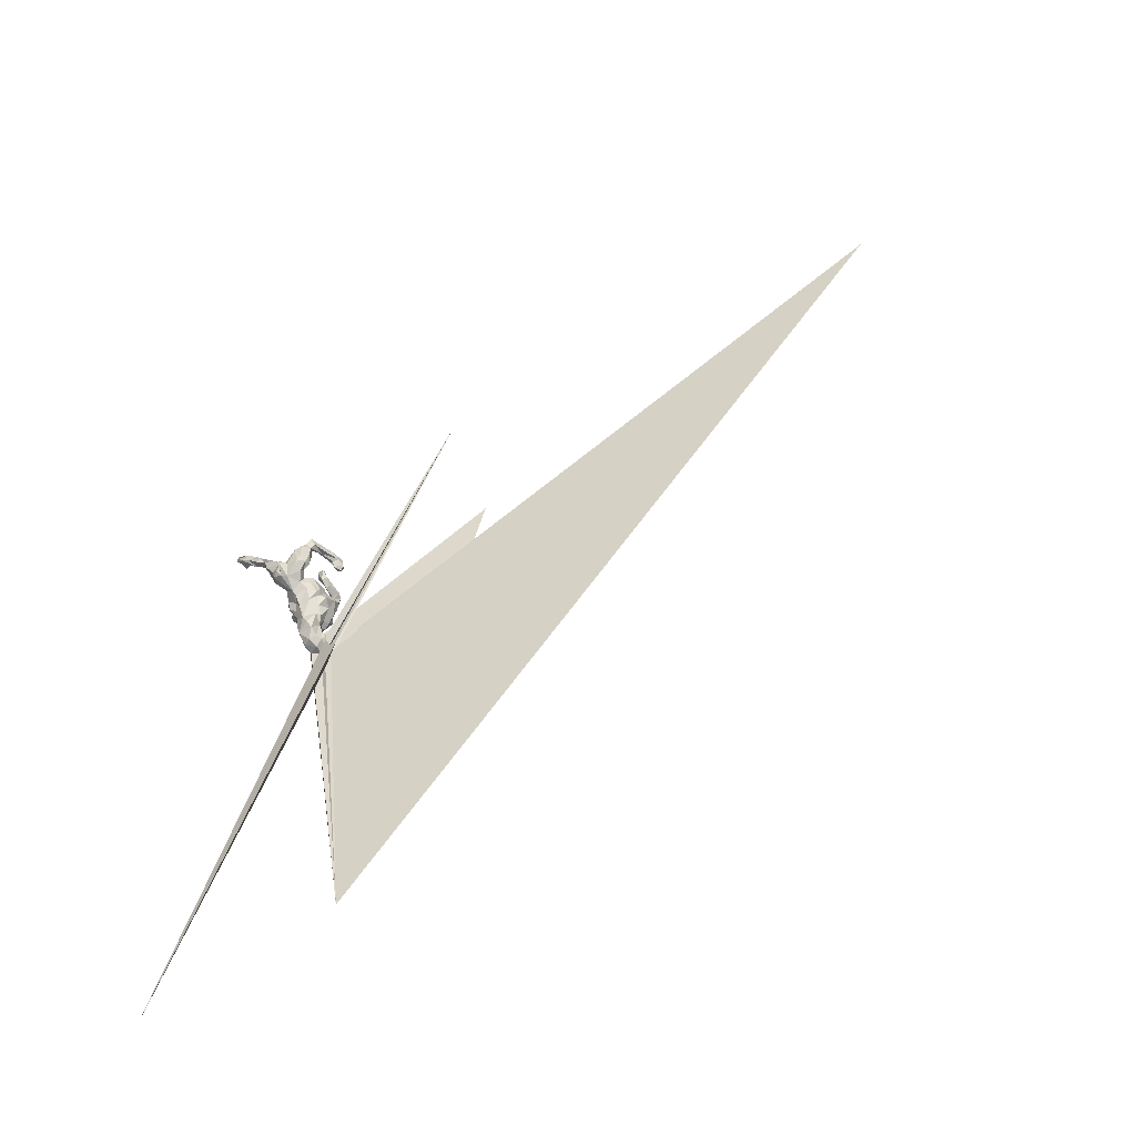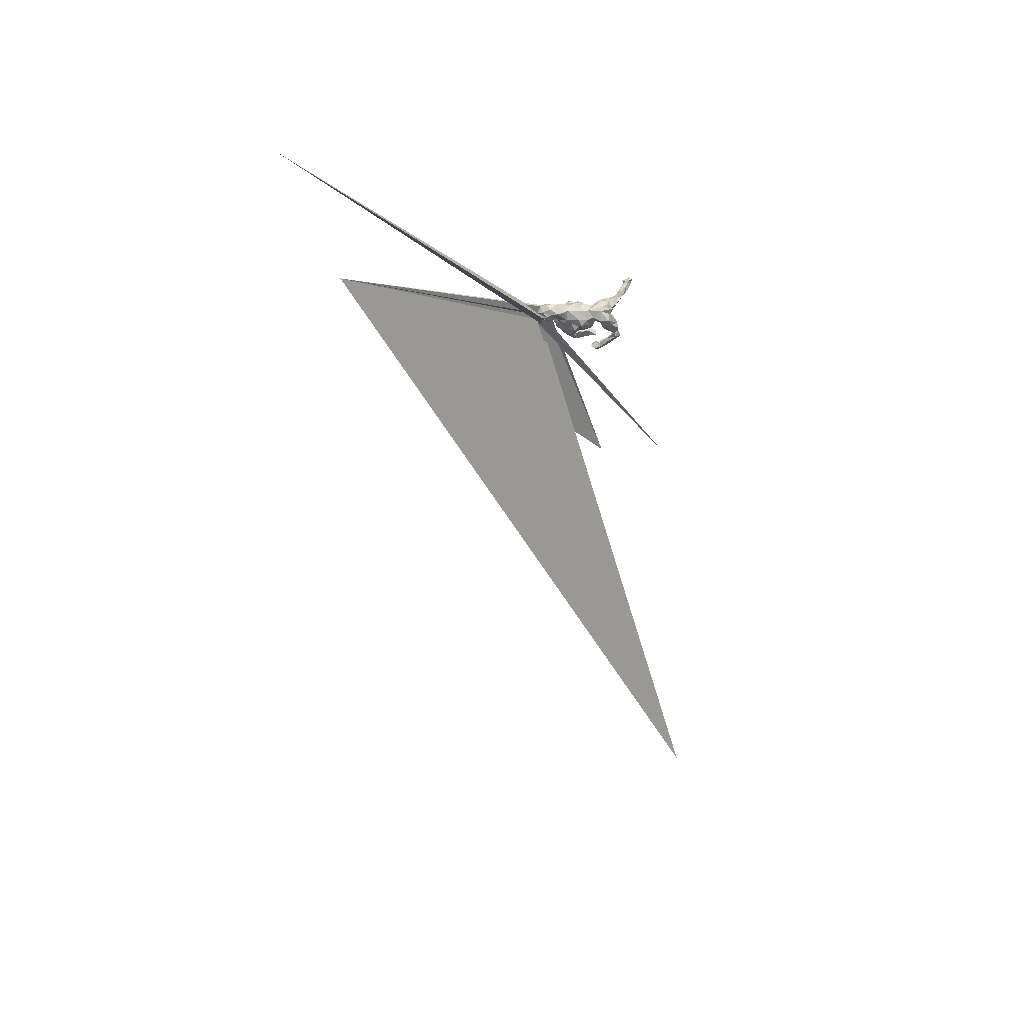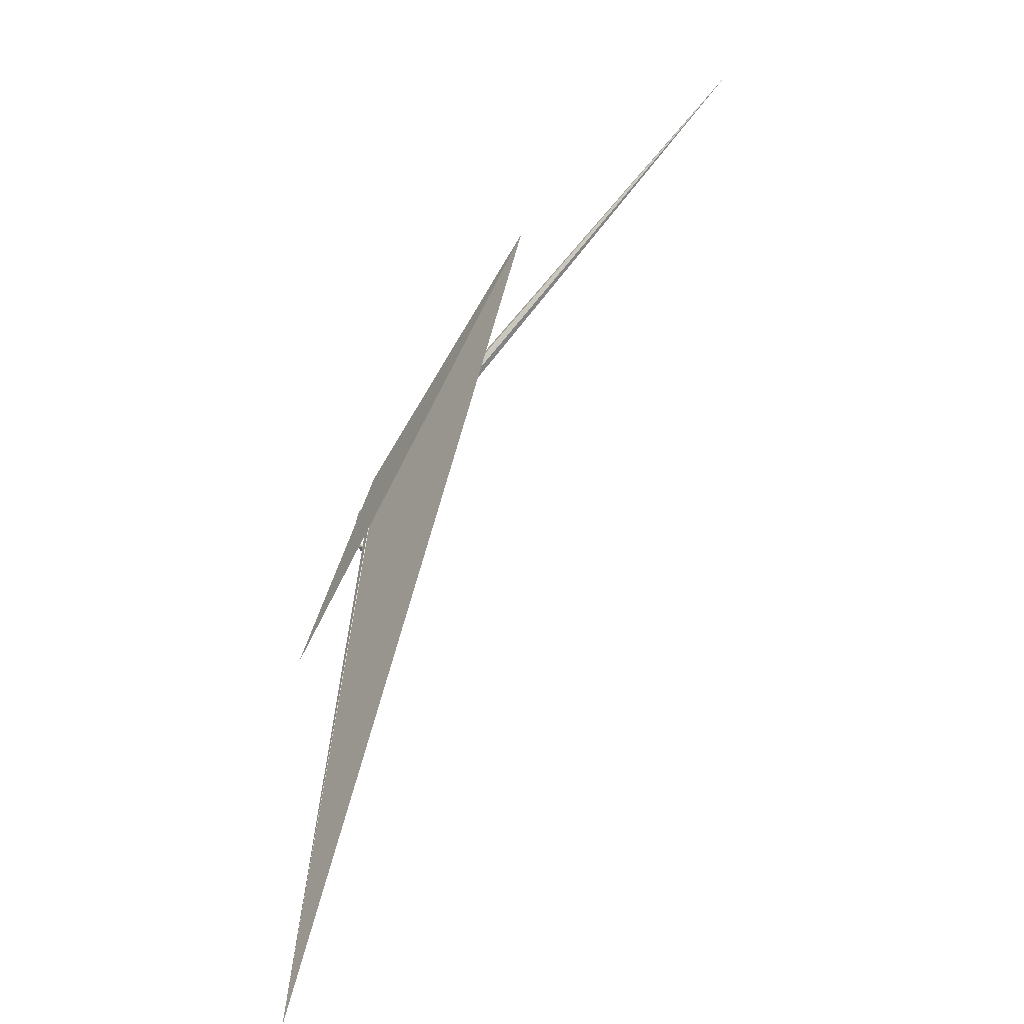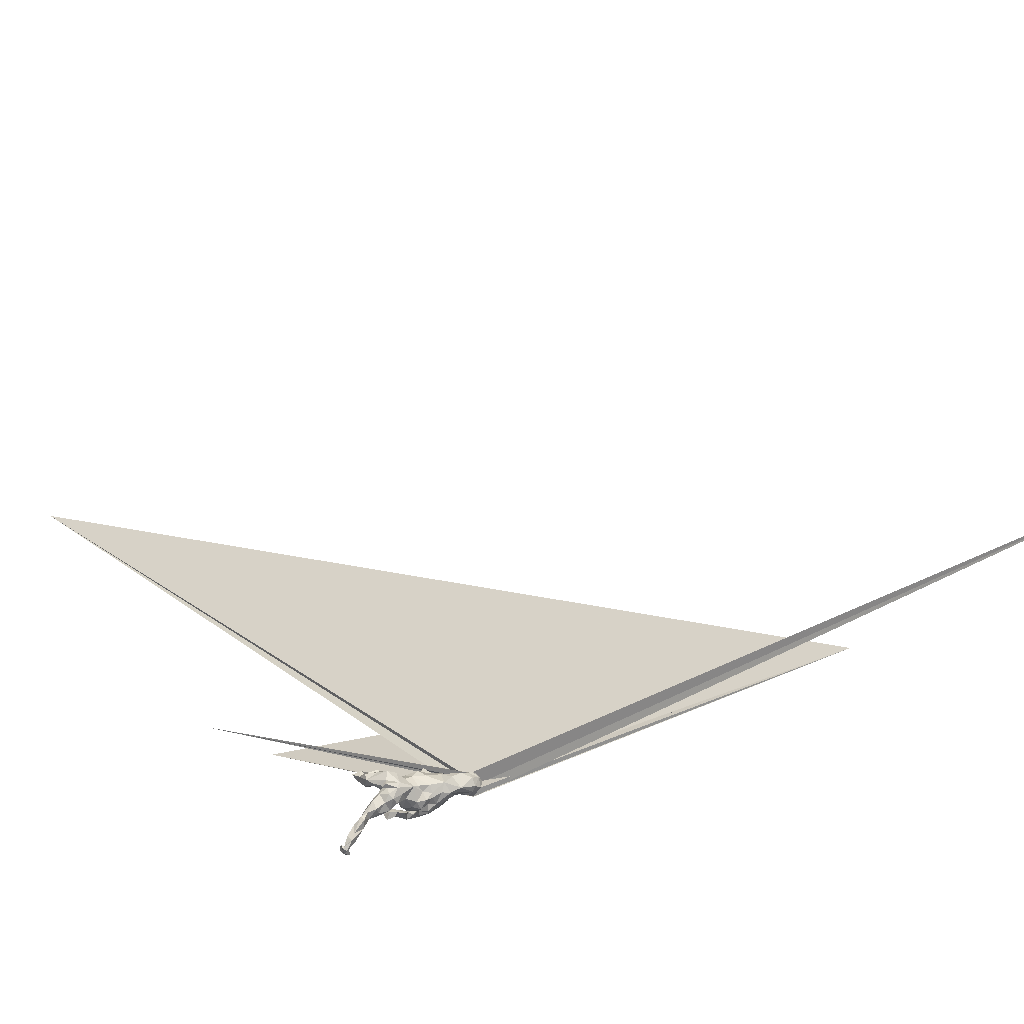
<metadata>
{"format":"obj","ext":"obj","renderer":"f3d","projection":"perspective","resolution":1024,"background":"white","views":[{"elev":56.7,"azim":-115.6,"up":"+Z"},{"elev":20.1,"azim":-24.2,"up":"+Y"},{"elev":-53.0,"azim":-95.7,"up":"+Y"},{"elev":31.9,"azim":159.5,"up":"+Z"}]}
</metadata>
<code>
v 0.7915 0.3815 -0.1584
v 0.7819 0.351 -0.1955
v 0.7998 0.2899 -0.2476
v 0.7808 0.3781 -0.2329
v 0.767 0.3574 -0.1512
v 0.7203 0.3013 -0.08898
v 0.7881 0.3023 -0.1798
v 0.7261 0.2892 -0.1345
v 0.7212 0.3459 -0.2099
v 0.7587 0.4067 -0.1827
v 0.7524 0.3175 -0.2918
v 0.7162 0.2809 -0.2327
v 0.7111 0.338 -0.2902
v 0.6548 0.3183 -0.06071
v 0.6272 0.2343 -0.02671
v 0.6753 0.3026 -0.1465
v 0.6585 0.344 -0.1489
v 0.5569 0.2032 -0.02808
v 0.6993 0.3728 -0.09696
v 0.5533 0.2818 -0.06412
v 0.5336 0.2678 0.03252
v 0.5579 0.2247 0.03836
v 0.4782 -0.2842 0.1498
v 0.4014 0.2239 0.08576
v 0.4879 0.2088 0.05447
v 0.4746 0.2138 -0.02287
v 0.4487 0.1431 -0.04236
v 0.4709 0.1041 0.02193
v 0.4316 -0.207 0.1673
v 0.3756 -0.2371 0.1662
v 0.4094 0.1432 0.1337
v 0.4051 -0.1118 0.1196
v 0.3915 -0.1496 0.2317
v 0.3136 0.1225 0.2447
v 0.3801 0.2136 0.02063
v 0.3906 -0.2853 0.1712
v 0.3836 0.193 -0.027
v 0.3361 -0.4412 0.004133
v 0.3776 -0.3675 0.03655
v 0.2468 0.1037 0.2206
v 0.3807 -0.2405 0.1036
v 0.3883 0.09352 0.1133
v 0.3379 -0.03373 0.1518
v 0.2855 -0.0981 0.2577
v 0.3962 -0.08623 0.2071
v 0.447 -0.252 0.09634
v 0.3088 0.1939 0.1117
v 0.3345 -0.3299 0.05552
v 0.3946 -0.1411 0.08585
v 0.3186 0.05154 0.08954
v 0.3543 -0.0163 0.1994
v 0.3422 0.06762 -0.01706
v 0.3744 -0.2969 0.04802
v 0.3329 0.1122 0.1655
v 0.2956 0.007554 0.1394
v 0.3493 -0.197 0.09056
v 0.2901 0.05308 0.1751
v 0.2734 0.1312 0.2856
v 0.2619 -0.07825 0.09945
v 0.3456 0.133 -0.05558
v 0.2087 -0.02093 0.3101
v 0.2478 0.05772 0.2663
v 0.2588 0.1709 0.1896
v 0.2816 0.09528 0.2677
v 0.2495 -0.1453 0.09591
v 0.2737 0.05534 0.01371
v 0.2624 0.2043 0.01276
v 0.3021 -0.1912 0.1903
v 0.3148 -0.3826 0.06039
v 0.2904 -0.1999 0.1273
v 0.2122 -0.12 0.2437
v 0.2276 0.2134 0.1518
v 0.3449 -0.3713 -0.03297
v 0.1942 -0.1421 0.1922
v 0.2219 -0.03979 0.09248
v 0.2108 -0.07443 0.1244
v 0.1902 0.2114 0.08398
v 0.2337 0.1462 -0.01354
v 0.257 -0.4585 -0.01017
v 0.2747 -0.3814 -0.04394
v 0.2056 0.05812 0.05752
v 0.3039 -0.454 -0.05824
v 0.1504 0.05904 0.03657
v 0.2567 0.07464 -0.1963
v 0.2519 -0.4033 -0.01745
v 0.1961 0.1522 0.03393
v 0.195 -0.2858 -0.02304
v 0.1675 0.1577 0.2278
v 0.1188 -0.02337 0.2605
v 0.121 0.1731 0.1548
v 0.2621 -0.5049 -0.07655
v 0.2655 -0.001613 -0.1861
v 0.1496 -0.06613 0.1966
v 0.1659 -0.4712 -0.007951
v 0.2568 0.01353 0.05872
v 0.2196 0.0554 -0.1253
v 0.2057 -0.00654 -0.2333
v 0.1717 -0.06117 0.0131
v 0.1755 0.07603 -0.1777
v 0.1948 -0.2225 -0.01532
v 0.09542 -0.04815 0.1517
v 0.2183 -0.0403 -0.1393
v 0.1729 -0.2687 0.03703
v -0.009932 0.1111 0.1619
v 0.1265 0.1055 0.2451
v 0.1234 -0.06278 0.06234
v 0.2032 -0.39 -0.0313
v 0.08335 0.1455 0.06403
v 0.07671 -0.2134 0.03592
v 0.1122 0.04257 -0.09665
v 0.1066 -0.2632 -0.05187
v 0.1339 -0.198 -0.0347
v 0.2052 -0.4162 -0.1198
v 0.07448 -0.1383 0.1075
v 0.1054 0.1084 -0.07253
v 0.1684 -0.4733 -0.08099
v 0.1334 -0.4353 -0.03416
v 0.04253 0.01465 0.196
v 0.1323 0.01281 -0.1534
v 0.07889 -0.1503 0.04551
v 0.09099 -0.2723 0.02316
v 0.1423 -0.02043 -0.1846
v 0.005853 -0.08785 0.1541
v 0.07752 -0.0808 -0.02498
v 0.08811 -0.04442 -0.211
v 0.0769 -0.2243 -0.05961
v 0.1545 -0.004879 -0.2151
v 0.1471 0.0664 -0.1384
v 0.01996 0.1532 -0.04954
v -0.01597 0.1722 0.01739
v 0.1076 -0.004782 -0.04565
v 0.02451 -0.06502 -0.1442
v 0.02638 0.01445 -0.1813
v 0.05923 0.03336 -0.2026
v 0.1412 0.03711 -0.22
v -0.03828 -0.334 -0.1208
v 0.05278 0.0686 -0.1444
v -0.005047 -0.2237 -0.02317
v -0.03342 -0.01845 0.1806
v 0.02548 -0.02751 -0.3316
v -0.01372 -0.202 -0.007051
v 0.01987 -0.2632 -0.02566
v 0.018 -0.288 -0.1452
v 0.01179 -0.03233 -0.2476
v -0.05454 0.1012 0.1505
v 0.05746 -0.08389 -0.3063
v -0.008923 -0.2392 -0.1046
v 0.0185 -0.1654 -0.07723
v -0.09347 0.1256 0.0837
v -0.05242 0.1051 -0.1491
v -0.05217 0.1895 -0.06785
v -0.06695 -0.1414 0.1183
v -0.1043 0.1953 0.03162
v 0.01264 -0.1012 -0.2809
v -0.1185 -0.08405 0.181
v -0.08773 -0.03135 -0.2384
v -0.06218 0.04479 -0.2049
v -0.05878 0.1142 -0.1969
v 0.01036 -0.09216 -0.3352
v -0.03603 -0.326 -0.1806
v -0.1452 -0.1004 0.1444
v -0.0848 -0.33 -0.1566
v -0.1165 -0.1997 -0.05959
v -0.06683 -0.08816 -0.2979
v -0.1703 0.1141 0.1417
v -0.05925 -0.2594 -0.1147
v -0.04148 -0.008165 -0.2715
v -0.1945 -0.2326 0.02039
v -0.08324 -0.1809 0.04047
v -0.1456 0.1823 -0.1417
v -0.1122 -0.2573 -0.06812
v -0.07487 -0.1582 -0.1128
v -0.1219 0.1758 -0.03062
v -0.1562 -0.1826 -0.1315
v -0.1628 0.006242 0.1757
v -0.1476 -0.2447 -0.01124
v -0.0832 -0.05654 -0.1964
v -0.08148 -0.2592 -0.1969
v -0.1223 0.1972 -0.09536
v -0.1374 -0.2224 -0.1244
v -0.1707 -0.1062 -0.1577
v -0.2417 -0.0527 0.1408
v -0.1711 0.1828 0.03338
v -0.09038 -0.009205 -0.3169
v -0.2075 0.1774 -0.05743
v -0.1554 -0.2719 -0.1541
v -0.1386 -0.01758 -0.2902
v -0.1984 -0.152 0.141
v -0.1758 0.1588 0.07541
v -0.174 -0.2747 -0.07578
v -0.2281 0.1236 -0.1519
v -0.2521 -0.2226 -0.06346
v -0.2653 0.1786 0.07009
v -0.3088 0.1382 0.1505
v -0.2679 -0.1403 0.06395
v -0.3901 0.1282 0.1902
v -0.2729 0.05042 -0.211
v -0.1275 0.06168 -0.2508
v -0.3471 -0.03311 0.1219
v -0.319 0.004988 0.1466
v -0.2857 -0.09183 -0.1744
v -0.3413 0.2144 0.06904
v -0.2072 -0.1932 -0.1343
v -0.2 -0.0407 -0.2463
v -0.3038 -0.1771 -0.02003
v -0.3711 -0.04093 0.03661
v -0.442 0.2335 0.1177
v -0.3998 0.1606 -0.01437
v -0.4418 0.2227 0.0549
v -0.3762 -0.08941 -0.02127
v -0.294 -0.1663 -0.07687
v -0.3673 0.07006 -0.1271
v -0.2818 0.1709 -0.05794
v -0.3343 -0.1474 -0.1278
v -0.4244 0.01808 0.09506
v -0.4153 -0.03796 -0.04
v -0.3426 -0.02202 -0.1836
v -0.4718 0.06007 0.02899
v -0.3851 -0.02782 -0.09799
v -0.481 0.1168 0.2037
v -0.4652 0.1882 0.006596
v -0.3791 0.06989 -0.07061
v -0.4025 0.001532 -0.007398
v -0.5276 0.02846 0.1045
v -0.5722 0.1853 0.1677
v -0.5618 0.2287 0.03361
v -0.4878 0.04541 0.08424
v -0.4934 0.1081 -0.004941
v -0.5842 0.2331 0.0984
v -0.5325 -0.0202 0.03998
v -0.5341 0.03868 0.001711
v -0.5302 0.2007 -0.02407
v -0.5604 0.1034 0.1711
v -0.5836 0.1917 -0.04727
v -0.4964 0.1307 -0.05761
v -0.5734 0.01456 0.1061
v -0.5453 0.01746 -0.0999
v -0.6528 0.1424 0.1215
v 0.758 -2.242 -0.9237
v -0.6058 -0.05151 -0.03556
v -0.6143 0.1004 -0.1353
v -0.6832 0.04422 0.07614
v 1.423 -2.188 -0.3655
v -0.6111 0.07711 0.1501
v -0.7 0.1185 0.04791
v -5.527 3.312 4.199
v -0.6859 -0.003962 -0.03571
v -0.651 0.2043 0.04243
v -0.6809 0.01762 -0.09869
v -3.939 1.249 1.543
v 1.974 -7.225 -0.6688
v -0.6925 0.07844 -0.02566
f 241 239 235
f 232 235 239
f 237 241 235
f 250 239 241
f 200 175 194
f 165 194 175
f 196 200 194
f 182 175 200
f 105 62 58
f 64 58 62
f 88 105 58
f 61 62 105
f 88 104 105
f 118 105 104
f 90 104 88
f 213 202 185
f 193 185 202
f 191 213 185
f 208 202 213
f 221 209 208
f 202 208 209
f 222 221 208
f 226 209 221
f 221 235 232
f 234 232 239
f 250 234 239
f 226 232 234
f 248 234 250
f 251 250 241
f 249 251 241
f 252 250 251
f 185 183 173
f 151 173 183
f 179 185 173
f 193 183 185
f 139 165 175
f 189 194 165
f 207 196 194
f 220 200 196
f 215 200 220
f 207 220 196
f 199 200 215
f 233 215 220
f 225 233 220
f 224 215 233
f 227 215 224
f 244 224 233
f 218 215 227
f 231 227 224
f 238 244 233
f 236 224 244
f 242 236 244
f 230 224 236
f 242 243 236
f 230 236 243
f 252 243 242
f 245 242 244
f 34 88 58
f 252 242 245
f 250 252 245
f 149 189 165
f 193 194 189
f 183 193 189
f 202 194 193
f 207 194 202
f 245 248 250
f 238 248 245
f 207 202 209
f 232 226 221
f 207 209 226
f 248 226 234
f 20 17 16
f 10 16 17
f 18 20 16
f 19 17 20
f 16 15 18
f 22 18 15
f 8 15 16
f 6 15 8
f 5 8 16
f 14 15 6
f 19 14 6
f 22 15 14
f 5 6 8
f 198 170 158
f 150 158 170
f 157 198 158
f 191 170 198
f 150 157 158
f 184 198 157
f 27 18 28
f 22 28 18
f 52 27 28
f 26 18 27
f 197 191 198
f 187 197 198
f 212 191 197
f 133 157 150
f 137 133 150
f 177 157 133
f 110 133 137
f 151 137 150
f 115 110 137
f 132 133 110
f 83 110 115
f 129 115 137
f 60 27 52
f 66 60 52
f 37 27 60
f 50 52 28
f 217 197 204
f 187 204 197
f 201 217 204
f 212 197 217
f 132 110 131
f 83 131 110
f 124 132 131
f 50 66 52
f 78 60 66
f 124 131 98
f 95 98 131
f 106 124 98
f 75 98 95
f 83 95 131
f 75 106 98
f 120 124 106
f 211 192 205
f 168 205 192
f 210 211 205
f 203 192 211
f 59 43 49
f 32 49 43
f 56 59 49
f 55 43 59
f 46 49 32
f 51 32 43
f 181 201 204
f 214 217 201
f 148 132 124
f 38 39 23
f 46 23 39
f 36 38 23
f 73 39 38
f 79 69 48
f 36 48 69
f 85 79 48
f 38 69 79
f 178 160 162
f 136 162 160
f 186 178 162
f 143 160 178
f 117 107 113
f 80 113 107
f 116 117 113
f 94 107 117
f 80 53 73
f 39 73 53
f 82 80 73
f 48 53 80
f 91 116 113
f 94 117 116
f 107 85 80
f 48 80 85
f 79 85 107
f 82 113 80
f 46 39 53
f 82 73 38
f 91 94 116
f 79 107 94
f 91 79 94
f 38 79 91
f 36 69 38
f 113 82 91
f 38 91 82
f 87 100 103
f 109 103 100
f 121 87 103
f 111 100 87
f 245 244 238
f 248 238 229
f 225 229 238
f 226 248 229
f 229 207 226
f 225 238 233
f 225 220 207
f 229 225 207
f 41 46 53
f 48 41 53
f 56 46 41
f 109 121 103
f 111 87 121
f 30 48 36
f 29 36 23
f 29 23 46
f 164 184 159
f 140 159 184
f 154 164 159
f 187 184 164
f 167 140 184
f 146 159 140
f 135 146 140
f 154 159 146
f 127 146 135
f 134 135 140
f 97 127 135
f 122 146 127
f 102 122 127
f 125 146 122
f 164 154 156
f 144 156 154
f 204 164 156
f 125 154 146
f 144 154 125
f 119 125 122
f 186 180 178
f 166 178 180
f 203 180 186
f 190 186 162
f 178 166 147
f 138 147 166
f 143 178 147
f 136 160 143
f 126 143 147
f 111 143 126
f 109 126 147
f 171 136 166
f 142 166 136
f 163 171 166
f 162 136 171
f 111 136 143
f 121 136 111
f 212 222 213
f 208 213 222
f 191 212 213
f 217 222 212
f 153 149 130
f 104 130 149
f 151 153 130
f 189 149 153
f 130 104 108
f 90 108 104
f 129 130 108
f 108 90 77
f 72 77 90
f 86 108 77
f 47 63 54
f 40 54 63
f 24 47 54
f 72 63 47
f 31 24 54
f 35 47 24
f 237 235 231
f 228 231 235
f 230 237 231
f 218 222 223
f 216 223 222
f 206 218 223
f 228 222 218
f 88 40 63
f 57 54 40
f 51 57 40
f 42 54 57
f 246 237 230
f 240 246 230
f 241 237 246
f 224 230 231
f 216 206 223
f 215 218 206
f 62 51 40
f 55 57 51
f 45 51 62
f 64 62 40
f 249 240 247
f 243 247 240
f 252 249 247
f 246 240 249
f 243 240 230
f 206 199 215
f 195 199 206
f 155 175 161
f 182 161 175
f 152 155 161
f 139 175 155
f 123 139 155
f 99 97 135
f 102 127 97
f 128 99 135
f 84 97 99
f 246 249 241
f 252 251 249
f 24 31 25
f 22 25 31
f 26 24 25
f 42 31 54
f 26 35 24
f 67 47 35
f 37 67 35
f 72 47 67
f 77 72 67
f 86 77 67
f 78 86 67
f 115 129 108
f 151 130 129
f 183 153 151
f 189 153 183
f 150 173 151
f 150 179 173
f 170 185 179
f 45 62 61
f 89 61 105
f 118 89 105
f 71 61 89
f 188 161 182
f 199 182 200
f 195 182 199
f 218 227 231
f 252 247 243
f 58 64 34
f 40 34 64
f 101 89 118
f 145 118 104
f 119 122 102
f 97 92 102
f 96 102 92
f 84 92 97
f 163 166 180
f 174 163 180
f 126 109 112
f 100 112 109
f 111 126 112
f 100 111 112
f 192 186 190
f 168 192 190
f 203 186 192
f 171 190 162
f 176 190 171
f 138 166 142
f 121 142 136
f 109 147 138
f 109 138 142
f 109 142 121
f 203 214 201
f 219 217 214
f 128 96 99
f 84 99 96
f 102 96 128
f 92 84 96
f 204 177 181
f 172 181 177
f 156 177 204
f 157 177 156
f 167 157 156
f 177 133 132
f 172 177 132
f 144 125 119
f 134 144 119
f 128 119 102
f 134 119 128
f 203 201 181
f 148 172 132
f 211 214 203
f 174 203 181
f 172 174 181
f 180 203 174
f 163 174 172
f 141 172 148
f 120 148 124
f 141 148 120
f 210 214 211
f 141 163 172
f 169 163 141
f 114 141 120
f 65 59 56
f 70 65 56
f 76 59 65
f 46 56 49
f 176 168 190
f 169 171 163
f 152 169 141
f 187 164 204
f 228 235 221
f 228 221 222
f 26 27 37
f 78 37 60
f 75 95 55
f 50 55 95
f 59 75 55
f 83 81 95
f 66 95 81
f 86 81 83
f 28 31 42
f 50 28 42
f 22 31 28
f 57 50 42
f 95 66 50
f 81 78 66
f 86 78 81
f 108 83 115
f 21 25 22
f 151 129 137
f 20 18 26
f 35 26 37
f 67 37 78
f 179 150 170
f 185 170 191
f 21 22 14
f 21 20 26
f 14 20 21
f 25 21 26
f 19 20 14
f 88 72 90
f 63 72 88
f 218 231 228
f 145 149 165
f 139 145 165
f 104 149 145
f 34 40 88
f 118 145 139
f 123 118 139
f 217 219 222
f 216 222 219
f 210 216 219
f 55 50 57
f 210 206 216
f 43 55 51
f 205 206 210
f 195 206 205
f 168 195 205
f 123 114 101
f 106 101 114
f 118 123 101
f 152 114 123
f 101 93 89
f 71 89 93
f 75 93 101
f 76 93 75
f 106 75 101
f 74 71 93
f 59 76 75
f 74 93 76
f 188 169 161
f 152 161 169
f 168 169 188
f 123 155 152
f 141 114 152
f 68 71 74
f 65 74 76
f 45 44 33
f 68 33 44
f 29 45 33
f 61 44 45
f 10 17 19
f 214 210 219
f 120 106 114
f 5 19 6
f 169 168 176
f 169 176 171
f 86 83 108
f 71 44 61
f 68 44 71
f 195 188 182
f 168 188 195
f 32 51 45
f 56 41 70
f 30 70 41
f 48 30 41
f 68 70 30
f 29 46 32
f 45 29 32
f 29 30 36
f 33 30 29
f 13 4 11
f 3 11 4
f 12 13 11
f 9 4 13
f 7 3 4
f 12 11 3
f 12 3 7
f 1 7 4
f 9 13 12
f 9 12 7
f 144 140 167
f 157 167 184
f 198 184 187
f 167 156 144
f 134 140 144
f 128 135 134
f 65 70 74
f 68 74 70
f 33 68 30
f 10 4 9
f 9 5 16
f 10 9 16
f 2 5 9
f 1 5 2
f 7 2 9
f 7 1 2
f 10 1 4
f 19 1 10
f 19 5 1

</code>
